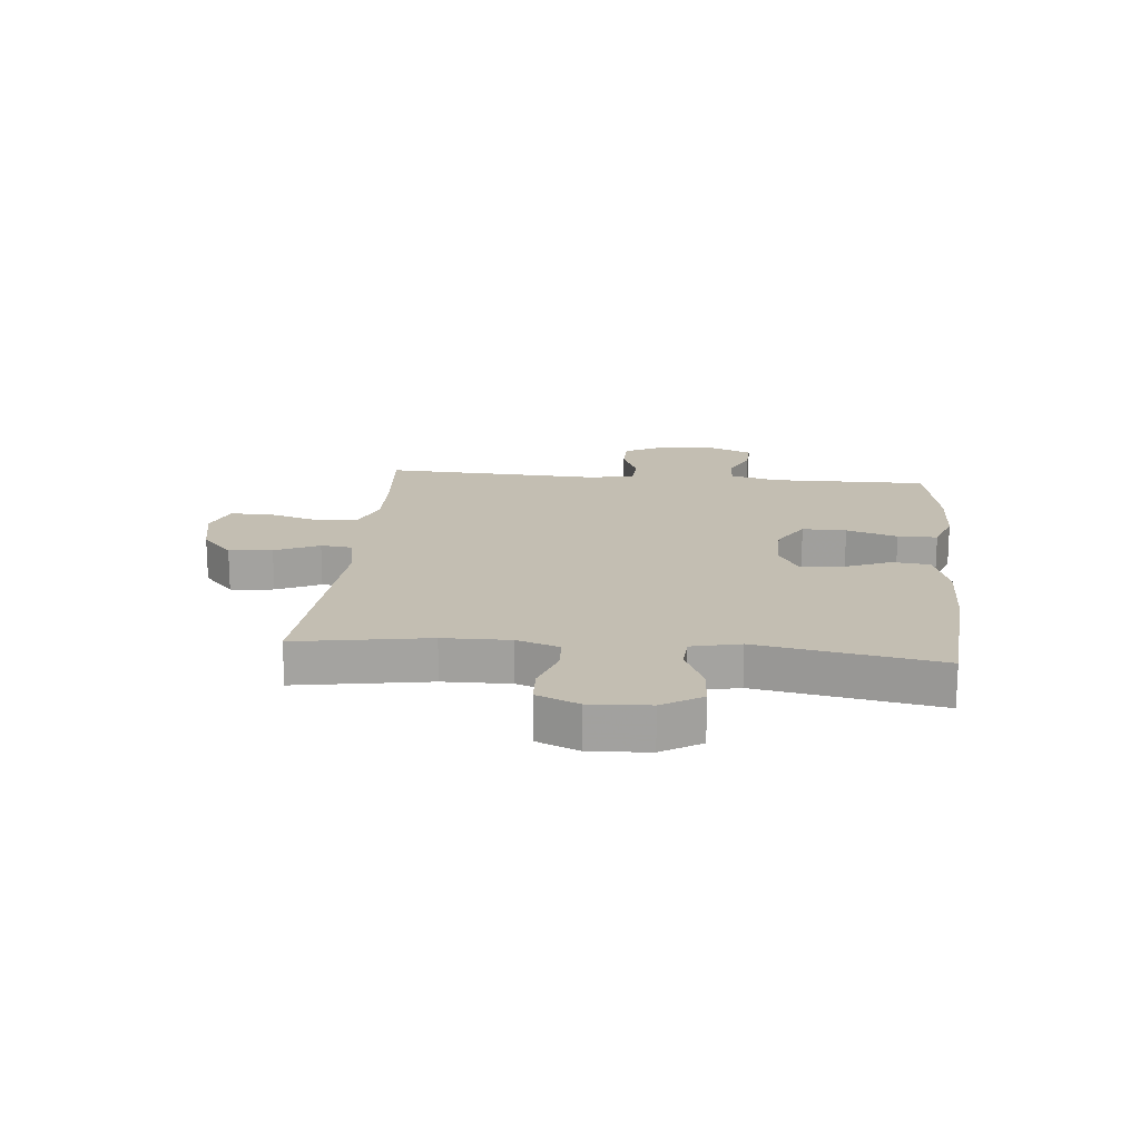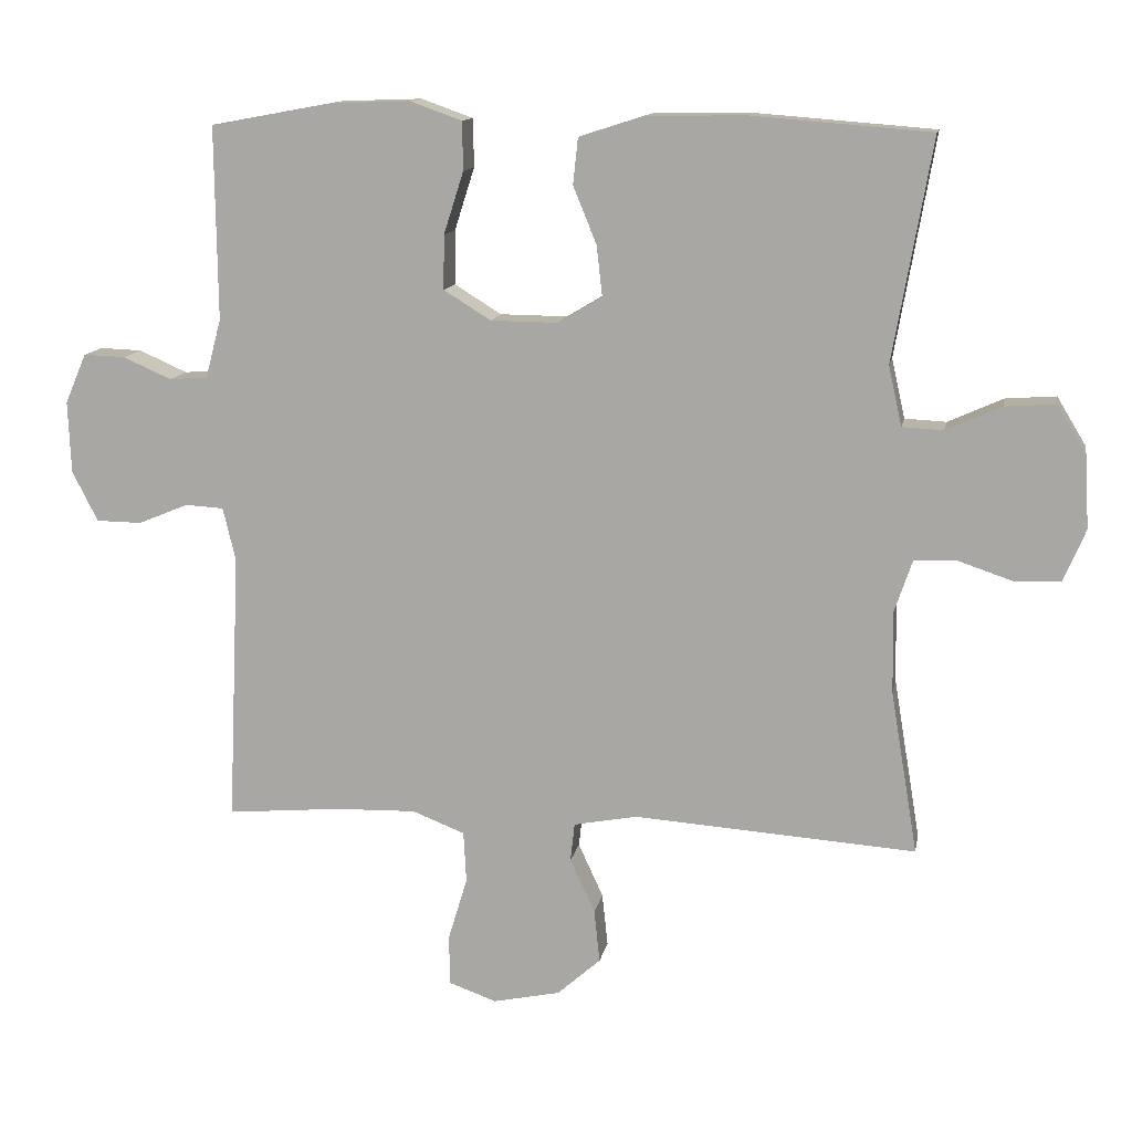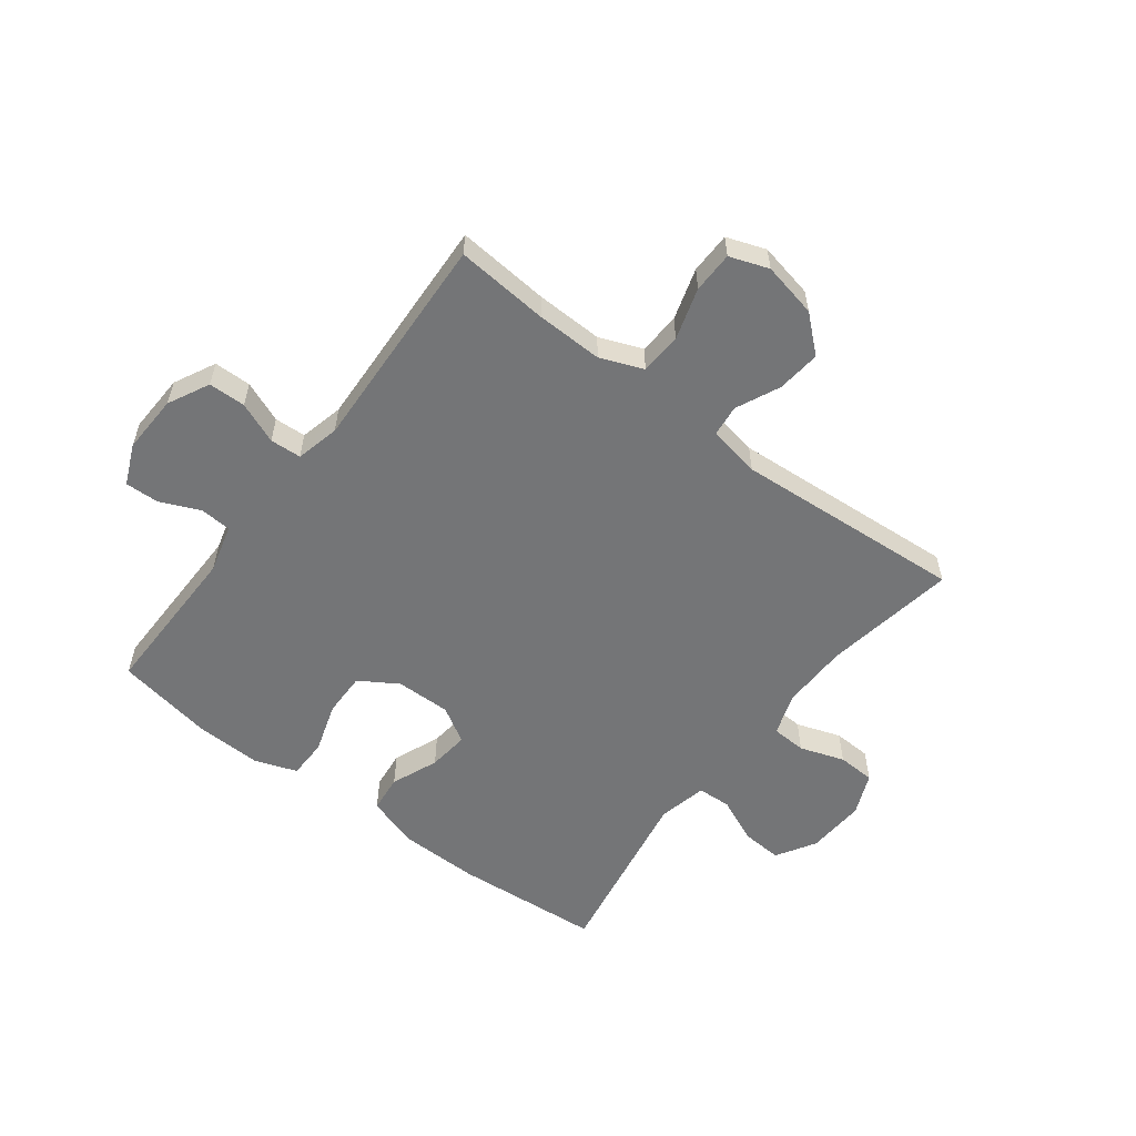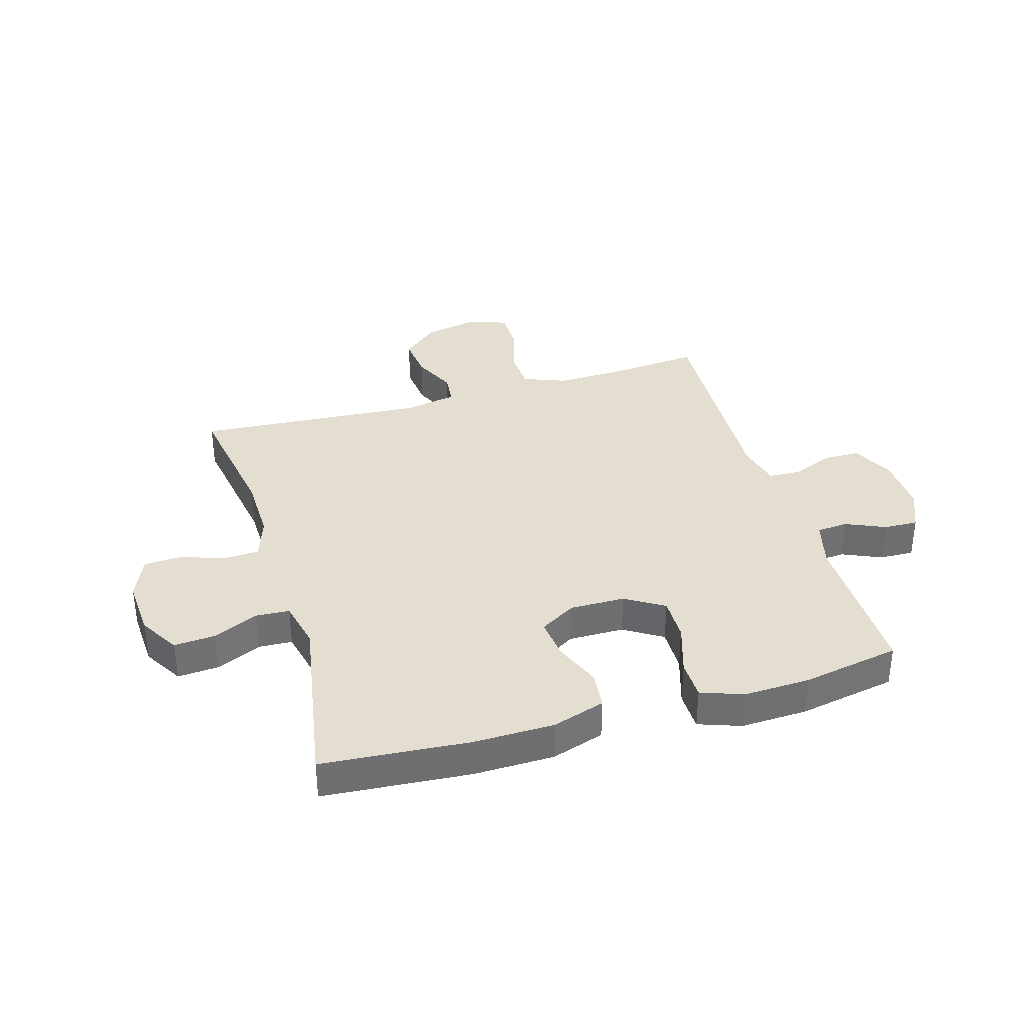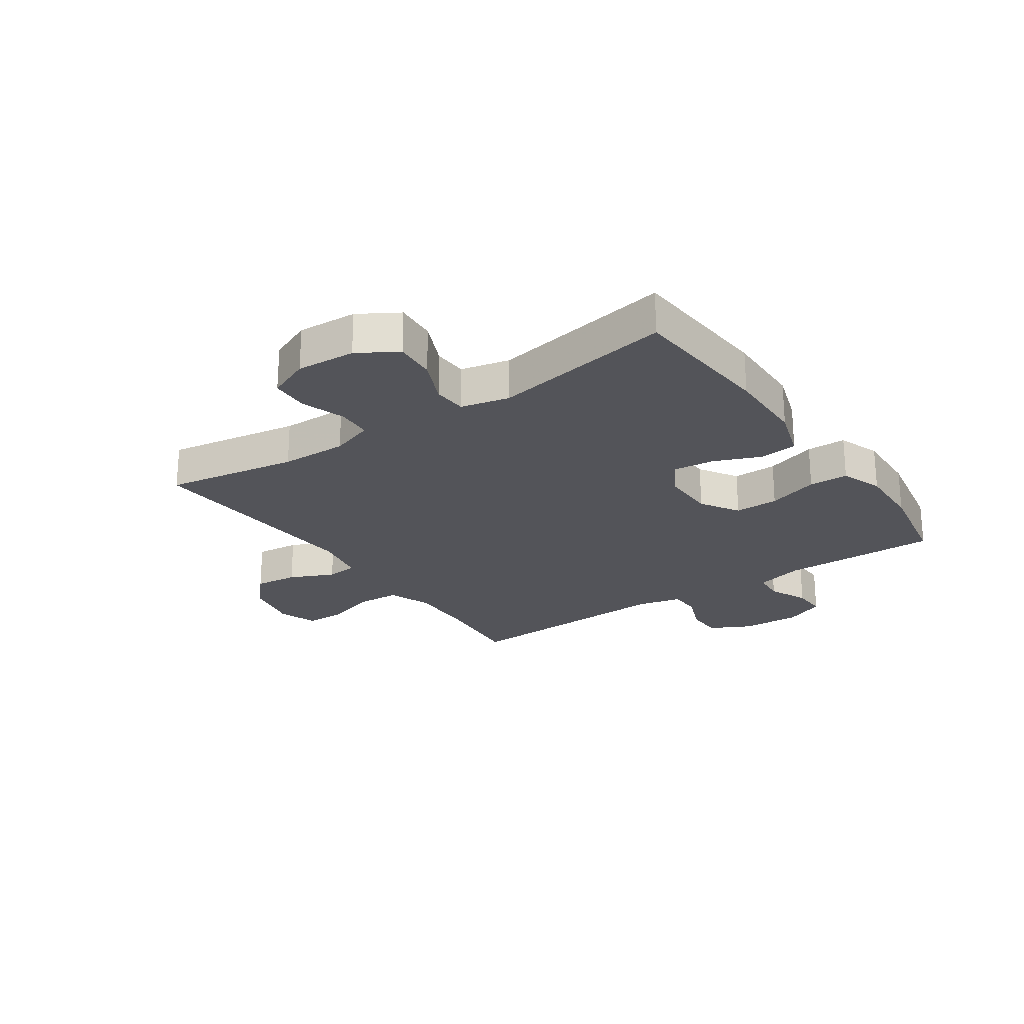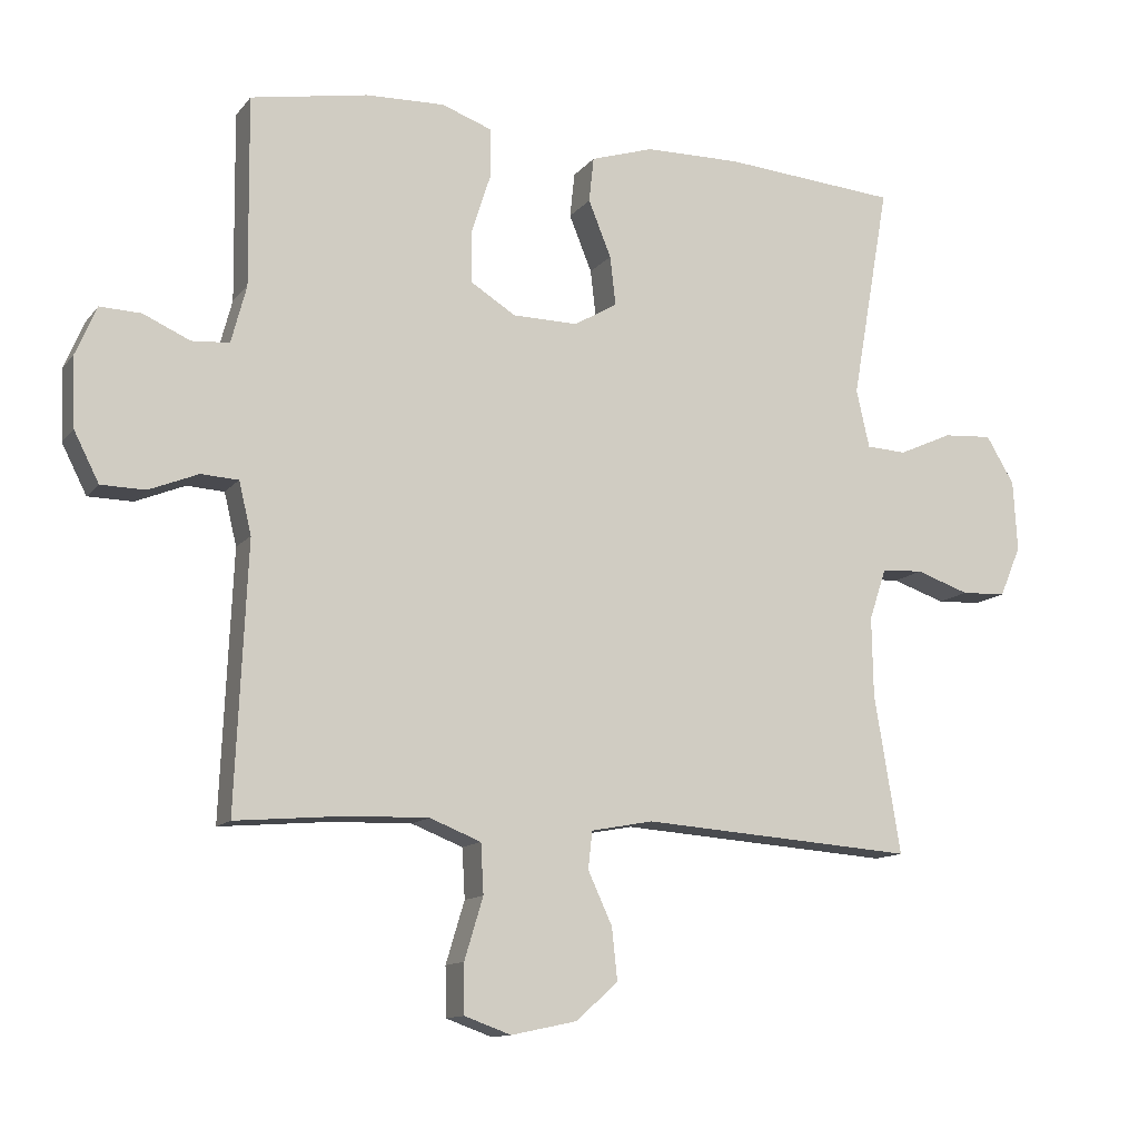
<metadata>
{"format":"obj","ext":"obj","renderer":"f3d","projection":"perspective","resolution":1024,"background":"white","views":[{"elev":17.5,"azim":-84.5,"up":"+Y"},{"elev":12.6,"azim":-169.6,"up":"+Z"},{"elev":-56.5,"azim":142.8,"up":"+Y"},{"elev":35.7,"azim":-16.4,"up":"+Y"},{"elev":-23.7,"azim":-55.5,"up":"+Y"},{"elev":-12.3,"azim":156.7,"up":"+Z"}]}
</metadata>
<code>
v 0.5 0.07 -0.5
v 0.339 0.07 -0.486
v 0.225 0.07 -0.483
v 0.151 0.07 -0.512
v 0.147 0.07 -0.584
v 0.174 0.07 -0.673
v 0.173 0.07 -0.744
v 0.106 0.07 -0.768
v 0.011 0.07 -0.748
v -0.05 0.07 -0.694
v -0.042 0.07 -0.619
v -0.007 0.07 -0.543
v -0.013 0.07 -0.489
v -0.103 0.07 -0.472
v -0.5 0.07 -0.5
v -0.462 0.07 -0.271
v -0.46 0.07 -0.156
v -0.485 0.07 -0.082
v -0.545 0.07 -0.079
v -0.622 0.07 -0.105
v -0.687 0.07 -0.102
v -0.718 0.07 -0.029
v -0.712 0.07 0.073
v -0.671 0.07 0.141
v -0.6 0.07 0.136
v -0.522 0.07 0.101
v -0.464 0.07 0.104
v -0.445 0.07 0.188
v -0.5 0.07 0.5
v -0.247 0.07 0.52
v -0.108 0.07 0.518
v -0.017 0.07 0.489
v -0.01 0.07 0.424
v -0.043 0.07 0.343
v -0.051 0.07 0.272
v 0.011 0.07 0.235
v 0.106 0.07 0.236
v 0.172 0.07 0.277
v 0.171 0.07 0.353
v 0.143 0.07 0.441
v 0.144 0.07 0.509
v 0.217 0.07 0.535
v 0.331 0.07 0.531
v 0.5 0.07 0.5
v 0.497 0.07 0.228
v 0.519 0.07 0.145
v 0.573 0.07 0.141
v 0.641 0.07 0.171
v 0.7 0.07 0.173
v 0.73 0.07 0.103
v 0.726 0.07 0.002
v 0.69 0.07 -0.069
v 0.626 0.07 -0.07
v 0.555 0.07 -0.041
v 0.501 0.07 -0.044
v 0.483 0.07 -0.119
v 0.5 0 -0.5
v 0.339 0 -0.486
v 0.225 0 -0.483
v 0.151 0 -0.512
v 0.147 0 -0.584
v 0.174 0 -0.673
v 0.173 0 -0.744
v 0.106 0 -0.768
v 0.011 0 -0.748
v -0.05 0 -0.694
v -0.042 0 -0.619
v -0.007 0 -0.543
v -0.013 0 -0.489
v -0.103 0 -0.472
v -0.5 0 -0.5
v -0.462 0 -0.271
v -0.46 0 -0.156
v -0.485 0 -0.082
v -0.545 0 -0.079
v -0.622 0 -0.105
v -0.687 0 -0.102
v -0.718 0 -0.029
v -0.712 0 0.073
v -0.671 0 0.141
v -0.6 0 0.136
v -0.522 0 0.101
v -0.464 0 0.104
v -0.445 0 0.188
v -0.5 0 0.5
v -0.247 0 0.52
v -0.108 0 0.518
v -0.017 0 0.489
v -0.01 0 0.424
v -0.043 0 0.343
v -0.051 0 0.272
v 0.011 0 0.235
v 0.106 0 0.236
v 0.172 0 0.277
v 0.171 0 0.353
v 0.143 0 0.441
v 0.144 0 0.509
v 0.217 0 0.535
v 0.331 0 0.531
v 0.5 0 0.5
v 0.497 0 0.228
v 0.519 0 0.145
v 0.573 0 0.141
v 0.641 0 0.171
v 0.7 0 0.173
v 0.73 0 0.103
v 0.726 0 0.002
v 0.69 0 -0.069
v 0.626 0 -0.07
v 0.555 0 -0.041
v 0.501 0 -0.044
v 0.483 0 -0.119
f 51 52 53 54
f 51 54 55
f 50 51 55
f 47 48 49 50
f 46 47 50 55
f 45 46 55 56
f 43 44 45 56
f 39 40 41 42
f 38 39 42 43
f 31 32 33 34
f 31 34 35
f 28 29 30 31
f 27 28 31 35
f 23 24 25 26
f 23 26 27
f 22 23 27
f 19 20 21 22
f 18 19 22 27
f 17 18 27 35
f 14 15 16
f 13 14 16 17
f 9 10 11 12
f 7 8 9 12
f 5 6 7 12
f 4 5 12 13
f 3 4 13 17
f 43 56 1 2
f 38 43 2 3
f 37 38 3 17
f 36 37 17
f 17 35 36
f 110 109 108 107
f 111 110 107
f 111 107 106
f 106 105 104 103
f 111 106 103 102
f 112 111 102 101
f 112 101 100 99
f 98 97 96 95
f 99 98 95 94
f 90 89 88 87
f 91 90 87
f 87 86 85 84
f 91 87 84 83
f 82 81 80 79
f 83 82 79
f 83 79 78
f 78 77 76 75
f 83 78 75 74
f 91 83 74 73
f 72 71 70
f 73 72 70 69
f 68 67 66 65
f 68 65 64 63
f 68 63 62 61
f 69 68 61 60
f 73 69 60 59
f 58 57 112 99
f 59 58 99 94
f 73 59 94 93
f 73 93 92
f 92 91 73
f 1 57 58 2
f 2 58 59 3
f 3 59 60 4
f 4 60 61 5
f 5 61 62 6
f 6 62 63 7
f 7 63 64 8
f 8 64 65 9
f 9 65 66 10
f 10 66 67 11
f 11 67 68 12
f 12 68 69 13
f 13 69 70 14
f 14 70 71 15
f 15 71 72 16
f 16 72 73 17
f 17 73 74 18
f 18 74 75 19
f 19 75 76 20
f 20 76 77 21
f 21 77 78 22
f 22 78 79 23
f 23 79 80 24
f 24 80 81 25
f 25 81 82 26
f 26 82 83 27
f 27 83 84 28
f 28 84 85 29
f 29 85 86 30
f 30 86 87 31
f 31 87 88 32
f 32 88 89 33
f 33 89 90 34
f 34 90 91 35
f 35 91 92 36
f 36 92 93 37
f 37 93 94 38
f 38 94 95 39
f 39 95 96 40
f 40 96 97 41
f 41 97 98 42
f 42 98 99 43
f 43 99 100 44
f 44 100 101 45
f 45 101 102 46
f 46 102 103 47
f 47 103 104 48
f 48 104 105 49
f 49 105 106 50
f 50 106 107 51
f 51 107 108 52
f 52 108 109 53
f 53 109 110 54
f 54 110 111 55
f 55 111 112 56
f 56 112 57 1

</code>
